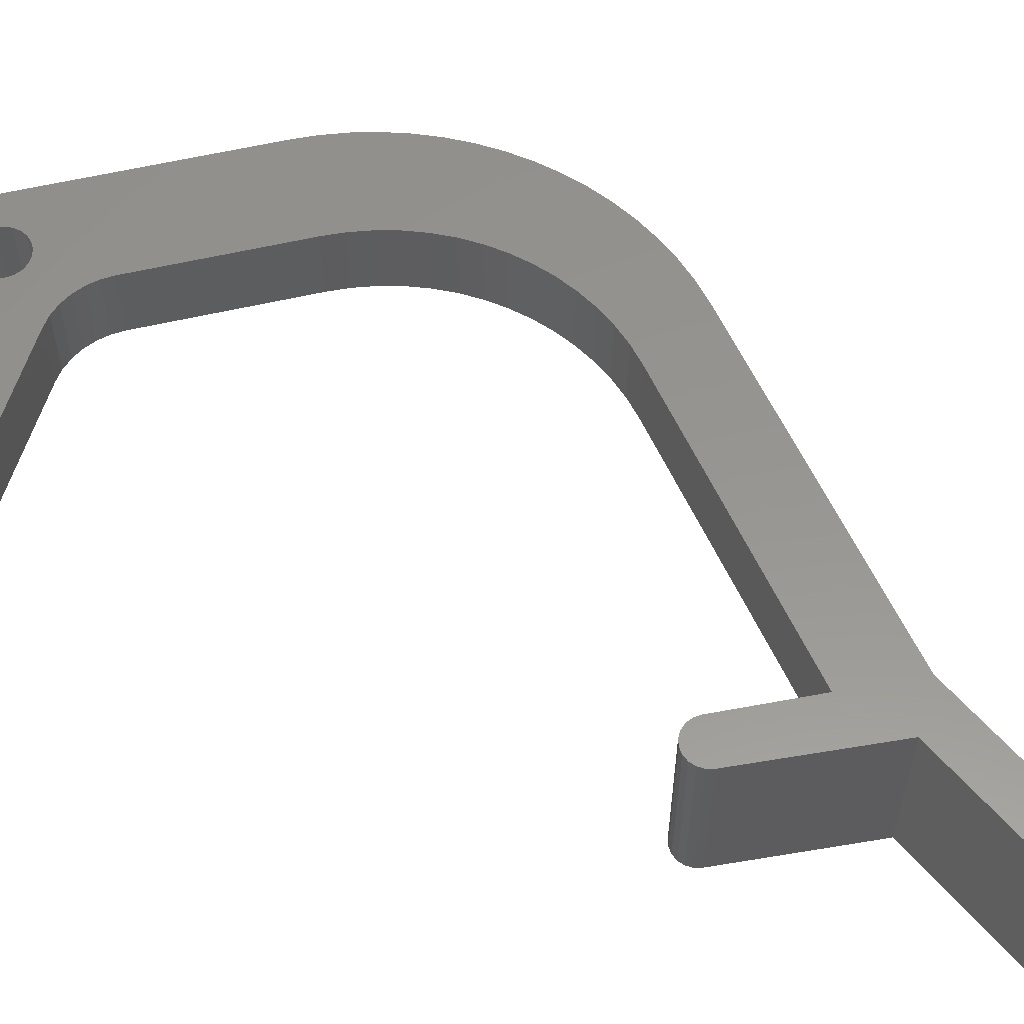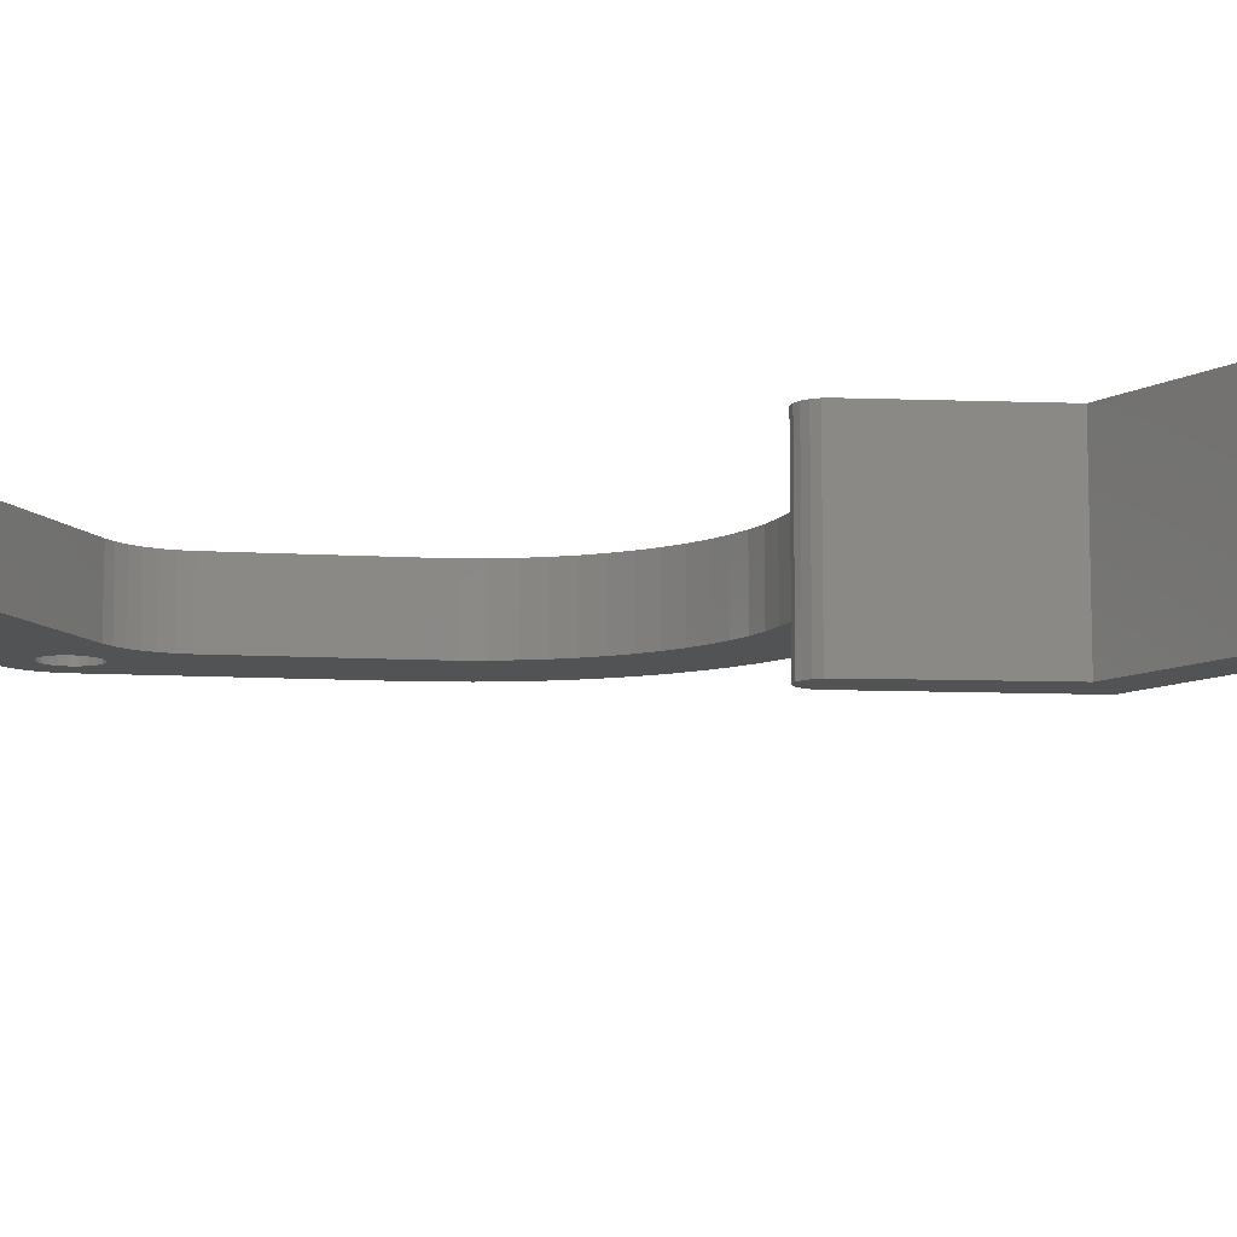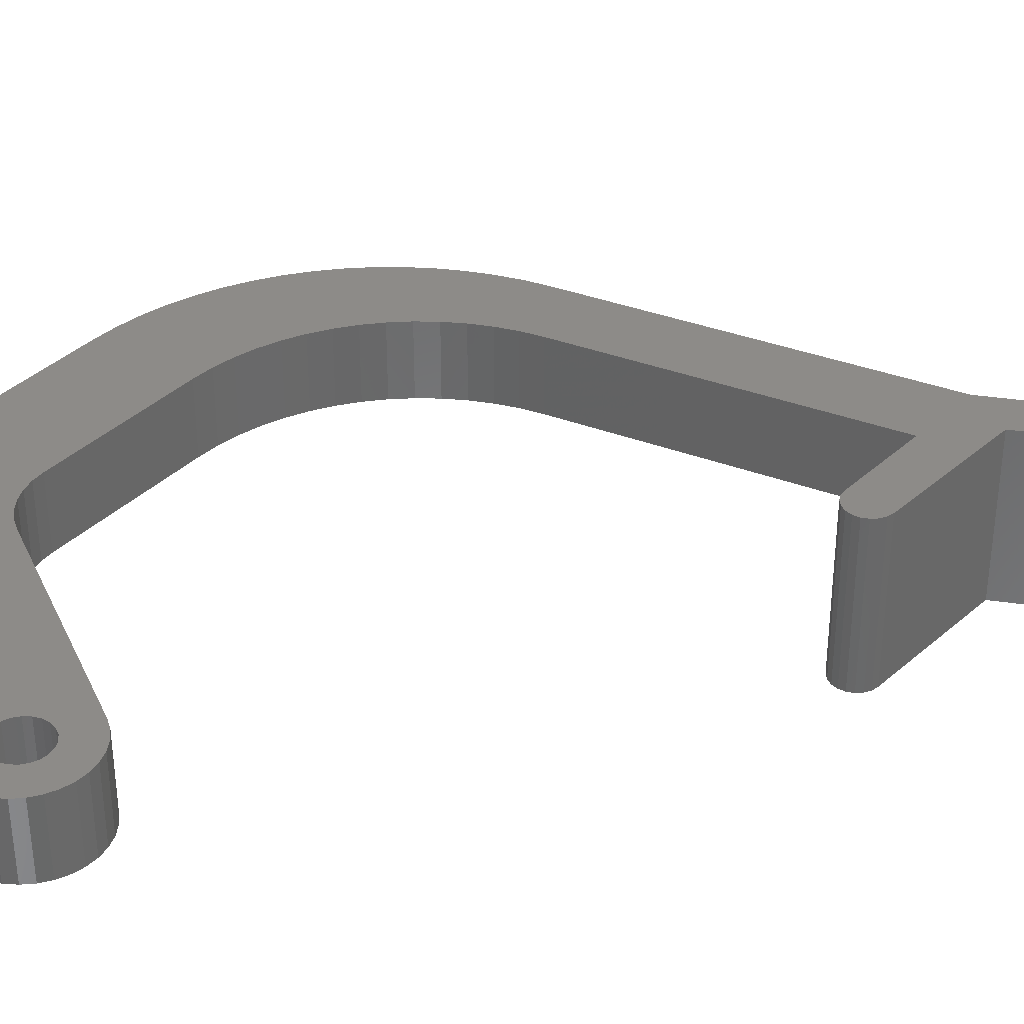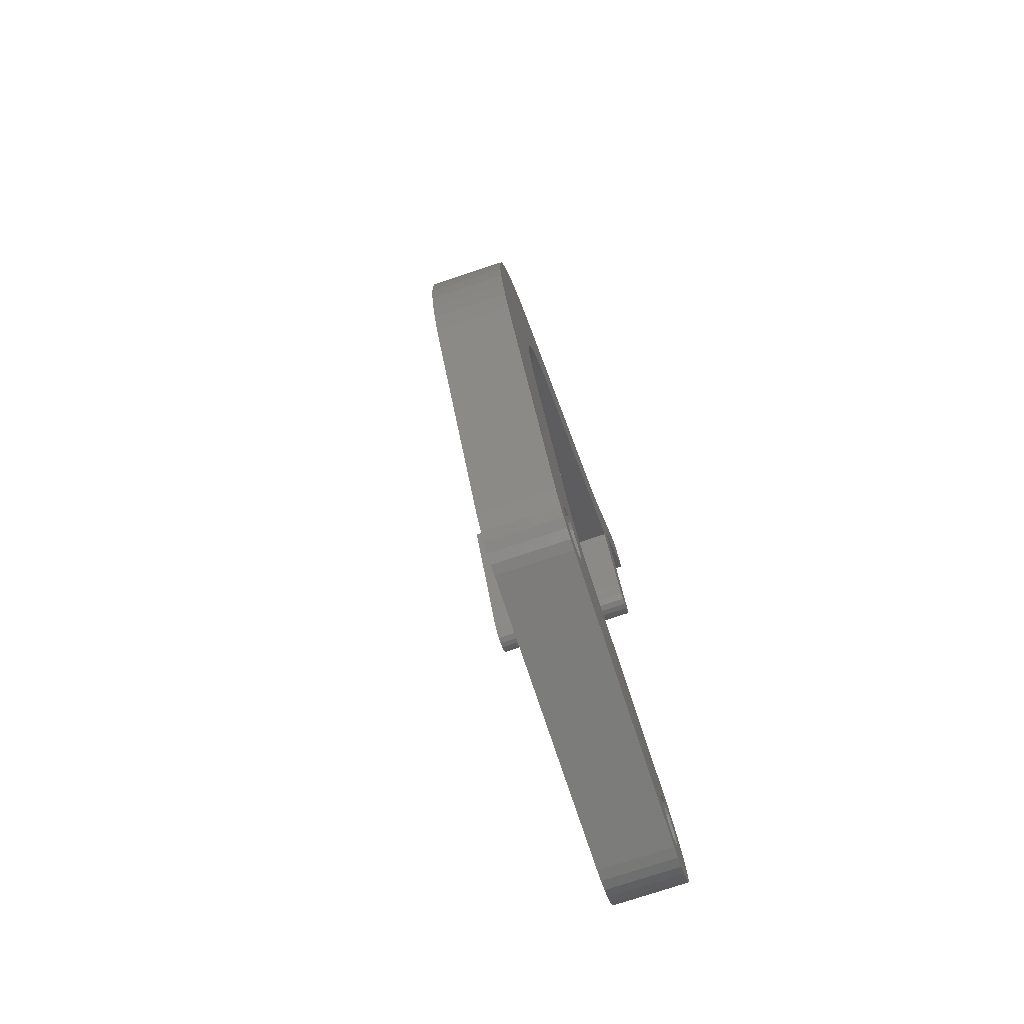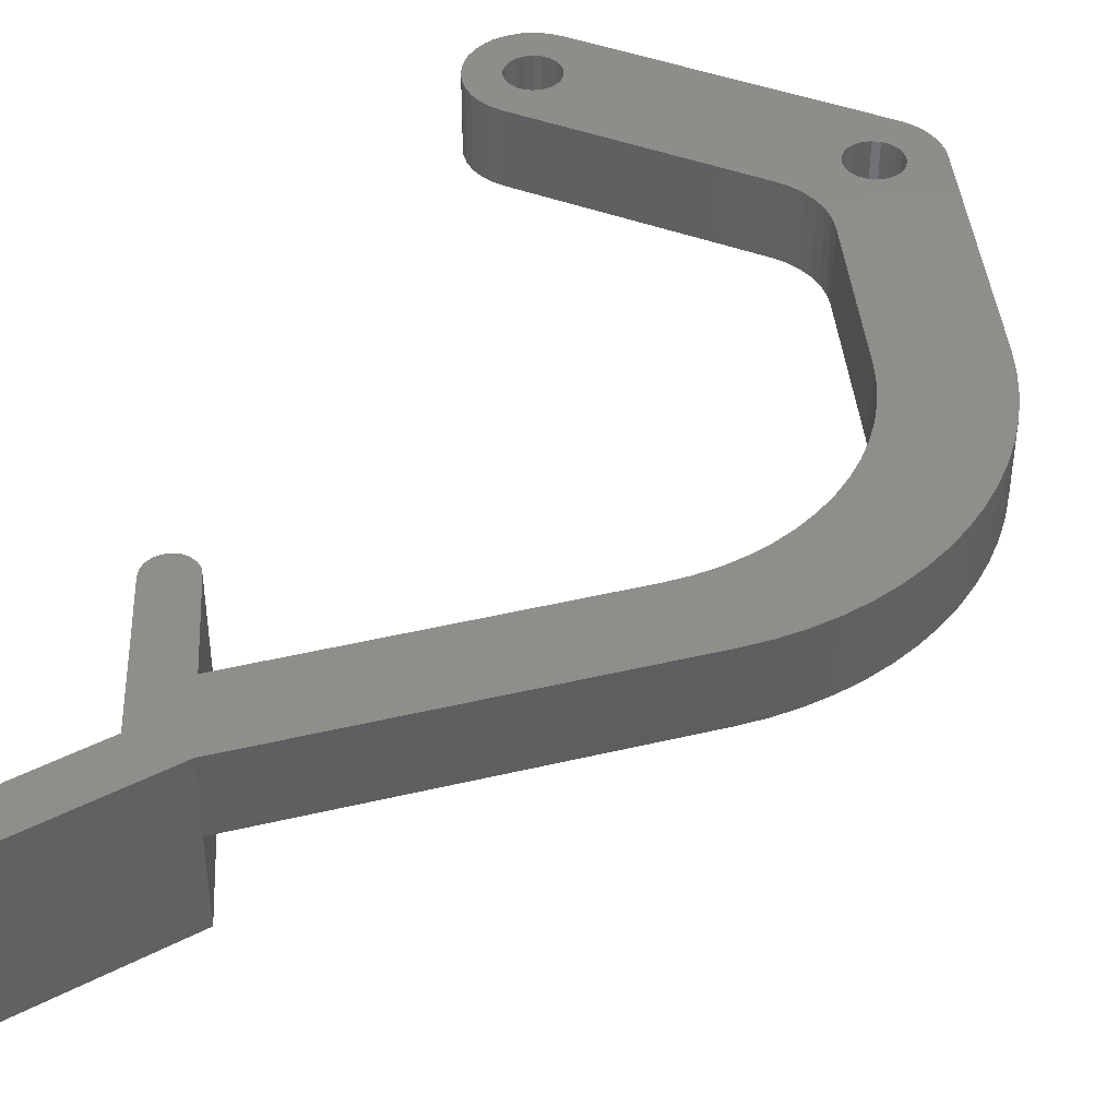
<metadata>
{"format":"stl","ext":"stl","renderer":"f3d","projection":"perspective","resolution":1024,"background":"white","views":[{"elev":57.6,"azim":106.3,"up":"+Z"},{"elev":-9.6,"azim":110.8,"up":"+Z"},{"elev":35.0,"azim":67.4,"up":"+Z"},{"elev":-75.8,"azim":-71.6,"up":"+Y"},{"elev":42.6,"azim":-155.6,"up":"+Z"}]}
</metadata>
<code>
# stl→obj: 265 verts, 534 faces
v 0.2112 5.786 0
v -0.2491 1.732 0
v -0.2887 6.5 0
v -2.574 35.05 0
v -3.659 34.03 0
v -10.85 33.69 0
v -9.8 35.07 0
v -8.635 36.36 0
v -7.363 37.54 0
v 11.39 53.49 0
v 13.75 48.93 0
v 20 4 0
v 20.78 3.923 0
v 20.24 1.683 0
v 19.76 1.683 0
v 0.2491 1.732 0
v 4.041 4 0
v 0.8275 5.17 0
v 1.541 4.67 0
v 2.331 4.302 0
v 3.173 4.076 0
v -11.72 12.31 0
v -12.53 13.85 0
v -0.727 1.592 0
v -1.146 1.323 0
v -1.472 0.9461 0
v -3.464 -2 0
v 21.53 3.696 0
v 22.22 3.326 0
v 22.83 2.828 0
v 23.33 2.222 0
v 23.7 1.531 0
v 20.71 1.546 0
v 20 -4 0
v -1.401e-15 -4 0
v -0.2491 -1.732 0
v 0.2491 -1.732 0
v 19.76 -1.683 0
v 20.24 -1.683 0
v 23.33 -2.222 0
v 22.83 -2.828 0
v 22.22 -3.326 0
v 21.53 -3.696 0
v 20.78 -3.923 0
v -0.6946 -3.939 0
v -1.368 -3.759 0
v -2 -3.464 0
v -2.571 -3.064 0
v -3.064 -2.571 0
v -1.679 0.493 0
v -1.75 2.143e-16 0
v -1.679 -0.493 0
v -1.472 -0.9461 0
v -1.146 -1.323 0
v -0.727 -1.592 0
v 1.75 0 0
v 18.37 -0.4789 0
v 1.679 -0.493 0
v 18.57 -0.9191 0
v 1.472 -0.9461 0
v 18.89 -1.285 0
v 1.146 -1.323 0
v 19.29 -1.546 0
v 0.727 -1.592 0
v 18.3 2.082e-16 0
v 1.679 0.493 0
v 18.37 0.4789 0
v 1.472 0.9461 0
v 18.57 0.9191 0
v 1.146 1.323 0
v 18.89 1.285 0
v 0.727 1.592 0
v 19.29 1.546 0
v 21.43 0.9191 0
v 21.11 1.285 0
v 23.92 0.7804 0
v 21.7 0 0
v 21.63 0.4789 0
v 24 2.573e-15 0
v 21.43 -0.9191 0
v 21.63 -0.4789 0
v 23.92 -0.7804 0
v 20.71 -1.546 0
v 21.11 -1.285 0
v 23.7 -1.531 0
v -5.498 31.7 0
v -11.77 32.22 0
v -4.636 32.91 0
v -7.735 21.73 0
v -14.4 22.26 0
v -7.849 23.21 0
v -14.33 23.99 0
v -7.816 24.7 0
v -14.11 25.71 0
v -7.636 26.18 0
v -13.74 27.41 0
v -7.31 27.63 0
v -13.23 29.07 0
v -6.842 29.04 0
v -12.57 30.67 0
v -6.236 30.4 0
v -7.069 18.83 0
v -14.32 20.52 0
v -7.474 20.27 0
v -14.09 18.8 0
v -6.525 17.45 0
v -13.72 17.11 0
v -5.845 16.12 0
v -13.19 15.45 0
v -0.2887 6.5 5
v -0.2491 1.732 5
v 0.2112 5.786 5
v -2.574 35.05 5
v 13.75 48.93 5
v 11.39 53.49 5
v -7.363 37.54 5
v -8.635 36.36 5
v -9.8 35.07 5
v -10.85 33.69 5
v -3.659 34.03 5
v 20 4 5
v 4.041 4 5
v 0.2491 1.732 5
v 19.76 1.683 5
v 20.24 1.683 5
v 20.78 3.923 5
v 3.173 4.076 5
v 2.331 4.302 5
v 1.541 4.67 5
v 0.8275 5.17 5
v -11.72 12.31 5
v -3.464 -2 5
v -1.472 0.9461 5
v -1.146 1.323 5
v -0.727 1.592 5
v -12.53 13.85 5
v 20.71 1.546 5
v 23.7 1.531 5
v 23.33 2.222 5
v 22.83 2.828 5
v 22.22 3.326 5
v 21.53 3.696 5
v 20 -4 5
v 20.78 -3.923 5
v 21.53 -3.696 5
v 22.22 -3.326 5
v 22.83 -2.828 5
v 23.33 -2.222 5
v 20.24 -1.683 5
v 19.76 -1.683 5
v 0.2491 -1.732 5
v -0.2491 -1.732 5
v -1.401e-15 -4 5
v -3.064 -2.571 5
v -2.571 -3.064 5
v -2 -3.464 5
v -1.368 -3.759 5
v -0.6946 -3.939 5
v -0.727 -1.592 5
v -1.146 -1.323 5
v -1.472 -0.9461 5
v -1.679 -0.493 5
v -1.75 2.143e-16 5
v -1.679 0.493 5
v 15 53.49 5
v 20.57 61.8 5
v 20.76 62.23 5
v 20.82 62.69 5
v 20.73 63.15 5
v 20.5 63.56 5
v 18.07 63.47 5
v 0.727 -1.592 5
v 19.29 -1.546 5
v 1.146 -1.323 5
v 18.89 -1.285 5
v 1.472 -0.9461 5
v 18.57 -0.9191 5
v 1.679 -0.493 5
v 18.37 -0.4789 5
v 1.75 0 5
v 18.3 2.082e-16 5
v 1.679 0.493 5
v 18.37 0.4789 5
v 1.472 0.9461 5
v 18.57 0.9191 5
v 1.146 1.323 5
v 18.89 1.285 5
v 0.727 1.592 5
v 19.29 1.546 5
v 23.92 0.7804 5
v 21.11 1.285 5
v 21.43 0.9191 5
v 24 2.573e-15 5
v 21.63 0.4789 5
v 21.7 0 5
v 23.92 -0.7804 5
v 21.63 -0.4789 5
v 21.43 -0.9191 5
v 23.7 -1.531 5
v 21.11 -1.285 5
v 20.71 -1.546 5
v -4.636 32.91 5
v -11.77 32.22 5
v -5.498 31.7 5
v -6.236 30.4 5
v -12.57 30.67 5
v -6.842 29.04 5
v -13.23 29.07 5
v -7.31 27.63 5
v -13.74 27.41 5
v -7.636 26.18 5
v -14.11 25.71 5
v -7.816 24.7 5
v -14.33 23.99 5
v -7.849 23.21 5
v -14.4 22.26 5
v -7.735 21.73 5
v -7.474 20.27 5
v -14.32 20.52 5
v -7.069 18.83 5
v -14.09 18.8 5
v -6.525 17.45 5
v -13.72 17.11 5
v -5.845 16.12 5
v -13.19 15.45 5
v 18.39 63.81 5
v 20.16 63.88 5
v 18.8 64.04 5
v 19.73 64.08 5
v 19.26 64.13 5
v 19.41 44.52 5
v 16.73 43.17 5
v 19.55 44.07 5
v 19.54 43.61 5
v 17.83 42.37 5
v 18.3 42.37 5
v 17.39 42.52 5
v 18.74 42.52 5
v 17.01 42.79 5
v 19.12 42.79 5
v 19.4 43.16 5
v 11.39 53.49 -6
v 18.07 63.47 -6
v 20.5 63.56 -6
v 20.73 63.15 -6
v 20.82 62.69 -6
v 20.76 62.23 -6
v 20.57 61.8 -6
v 15 53.49 -6
v 16.73 43.17 -6
v 19.41 44.52 -6
v 19.55 44.07 -6
v 19.54 43.61 -6
v 19.4 43.16 -6
v 19.12 42.79 -6
v 17.01 42.79 -6
v 19.26 64.13 -6
v 19.73 64.08 -6
v 18.8 64.04 -6
v 20.16 63.88 -6
v 18.39 63.81 -6
v 18.74 42.52 -6
v 17.39 42.52 -6
v 18.3 42.37 -6
v 17.83 42.37 -6
f 1 2 3
f 4 5 6
f 4 6 7
f 4 7 8
f 4 8 9
f 4 9 10
f 4 10 11
f 12 13 14
f 12 14 15
f 12 15 16
f 12 16 17
f 16 2 1
f 16 1 18
f 16 18 19
f 16 19 20
f 16 20 21
f 16 21 17
f 22 23 3
f 22 3 2
f 22 2 24
f 22 24 25
f 22 25 26
f 22 26 27
f 14 13 28
f 14 28 29
f 14 29 30
f 14 30 31
f 14 31 32
f 14 32 33
f 34 35 36
f 34 36 37
f 34 37 38
f 34 38 39
f 34 39 40
f 34 40 41
f 34 41 42
f 34 42 43
f 34 43 44
f 35 45 46
f 35 46 47
f 35 47 48
f 35 48 49
f 35 49 27
f 35 27 36
f 27 26 50
f 27 50 51
f 27 51 52
f 27 52 53
f 27 53 54
f 27 54 55
f 27 55 36
f 56 57 58
f 58 57 59
f 58 59 60
f 60 59 61
f 60 61 62
f 62 61 63
f 62 63 64
f 64 63 38
f 64 38 37
f 57 56 65
f 65 56 66
f 65 66 67
f 67 66 68
f 67 68 69
f 69 68 70
f 69 70 71
f 71 70 72
f 71 72 73
f 73 72 16
f 73 16 15
f 74 75 76
f 76 75 33
f 76 33 32
f 77 78 79
f 79 78 74
f 79 74 76
f 80 81 82
f 82 81 77
f 82 77 79
f 83 84 85
f 85 84 80
f 85 80 82
f 83 85 39
f 39 85 40
f 86 87 88
f 88 87 6
f 88 6 5
f 89 90 91
f 91 90 92
f 91 92 93
f 93 92 94
f 93 94 95
f 95 94 96
f 95 96 97
f 97 96 98
f 97 98 99
f 99 98 100
f 99 100 101
f 101 100 87
f 101 87 86
f 102 103 104
f 104 103 90
f 104 90 89
f 103 102 105
f 105 102 106
f 105 106 107
f 107 106 108
f 107 108 109
f 109 108 3
f 109 3 23
f 110 111 112
f 113 114 115
f 113 115 116
f 113 116 117
f 113 117 118
f 113 118 119
f 113 119 120
f 121 122 123
f 121 123 124
f 121 124 125
f 121 125 126
f 123 122 127
f 123 127 128
f 123 128 129
f 123 129 130
f 123 130 112
f 123 112 111
f 131 132 133
f 131 133 134
f 131 134 135
f 131 135 111
f 131 111 110
f 131 110 136
f 125 137 138
f 125 138 139
f 125 139 140
f 125 140 141
f 125 141 142
f 125 142 126
f 143 144 145
f 143 145 146
f 143 146 147
f 143 147 148
f 143 148 149
f 143 149 150
f 143 150 151
f 143 151 152
f 143 152 153
f 153 152 132
f 153 132 154
f 153 154 155
f 153 155 156
f 153 156 157
f 153 157 158
f 132 152 159
f 132 159 160
f 132 160 161
f 132 161 162
f 132 162 163
f 132 163 164
f 132 164 133
f 115 114 165
f 115 165 166
f 115 166 167
f 115 167 168
f 115 168 169
f 115 169 170
f 115 170 171
f 151 150 172
f 172 150 173
f 172 173 174
f 174 173 175
f 174 175 176
f 176 175 177
f 176 177 178
f 178 177 179
f 178 179 180
f 180 179 181
f 180 181 182
f 182 181 183
f 182 183 184
f 184 183 185
f 184 185 186
f 186 185 187
f 186 187 188
f 188 187 189
f 188 189 123
f 123 189 124
f 138 137 190
f 190 137 191
f 190 191 192
f 190 192 193
f 193 192 194
f 193 194 195
f 193 195 196
f 196 195 197
f 196 197 198
f 196 198 199
f 199 198 200
f 199 200 201
f 201 149 199
f 199 149 148
f 120 119 202
f 202 119 203
f 202 203 204
f 204 203 205
f 205 203 206
f 205 206 207
f 207 206 208
f 207 208 209
f 209 208 210
f 209 210 211
f 211 210 212
f 211 212 213
f 213 212 214
f 213 214 215
f 215 214 216
f 215 216 217
f 217 216 218
f 218 216 219
f 218 219 220
f 220 219 221
f 220 221 222
f 222 221 223
f 222 223 224
f 224 223 225
f 224 225 110
f 110 225 136
f 171 170 226
f 226 170 227
f 226 227 228
f 228 227 229
f 228 229 230
f 165 114 231
f 231 114 232
f 231 232 233
f 233 232 234
f 235 236 237
f 237 236 238
f 237 238 239
f 239 238 240
f 239 240 232
f 232 240 241
f 232 241 234
f 2 135 24
f 24 135 134
f 24 134 25
f 25 134 133
f 25 133 26
f 26 133 164
f 26 164 50
f 50 164 163
f 50 163 51
f 135 2 111
f 111 2 16
f 111 16 123
f 123 16 72
f 123 72 188
f 188 72 70
f 188 70 186
f 186 70 68
f 186 68 184
f 184 68 66
f 184 66 182
f 182 66 56
f 182 56 180
f 37 172 64
f 64 172 174
f 64 174 62
f 62 174 176
f 62 176 60
f 60 176 178
f 60 178 58
f 58 178 180
f 58 180 56
f 172 37 151
f 151 37 36
f 151 36 152
f 152 36 55
f 152 55 159
f 159 55 54
f 159 54 160
f 160 54 53
f 160 53 161
f 161 53 52
f 161 52 162
f 162 52 51
f 162 51 163
f 15 189 73
f 73 189 187
f 73 187 71
f 71 187 185
f 71 185 69
f 69 185 183
f 69 183 67
f 67 183 181
f 67 181 65
f 189 15 124
f 124 15 14
f 124 14 125
f 125 14 33
f 125 33 137
f 137 33 75
f 137 75 191
f 191 75 74
f 191 74 192
f 192 74 78
f 192 78 194
f 194 78 77
f 194 77 195
f 39 201 83
f 83 201 200
f 83 200 84
f 84 200 198
f 84 198 80
f 80 198 197
f 80 197 81
f 81 197 195
f 81 195 77
f 201 39 149
f 149 39 38
f 149 38 150
f 150 38 63
f 150 63 173
f 173 63 61
f 173 61 175
f 175 61 59
f 175 59 177
f 177 59 57
f 177 57 179
f 179 57 65
f 179 65 181
f 242 243 244
f 242 244 245
f 242 245 246
f 242 246 247
f 242 247 248
f 242 248 249
f 250 242 249
f 250 249 251
f 250 251 252
f 250 252 253
f 250 253 254
f 250 254 255
f 250 255 256
f 257 258 259
f 259 258 260
f 259 260 261
f 261 260 244
f 261 244 243
f 255 262 256
f 256 262 263
f 262 264 263
f 263 264 265
f 248 166 249
f 249 166 165
f 242 10 243
f 243 10 115
f 243 115 171
f 249 165 251
f 251 165 231
f 242 250 10
f 10 250 11
f 250 232 11
f 11 232 114
f 114 113 11
f 11 113 4
f 116 115 9
f 9 115 10
f 243 171 261
f 261 171 226
f 261 226 259
f 259 226 228
f 259 228 257
f 257 228 230
f 257 230 258
f 258 230 229
f 258 229 260
f 260 229 227
f 260 227 244
f 244 227 170
f 244 170 245
f 245 170 169
f 245 169 246
f 246 169 168
f 246 168 247
f 247 168 167
f 247 167 248
f 248 167 166
f 251 231 252
f 252 231 233
f 252 233 253
f 253 233 234
f 253 234 254
f 254 234 241
f 254 241 255
f 255 241 240
f 255 240 262
f 262 240 238
f 262 238 264
f 264 238 236
f 264 236 265
f 265 236 235
f 265 235 263
f 263 235 237
f 263 237 256
f 256 237 239
f 256 239 250
f 250 239 232
f 122 121 17
f 17 121 12
f 12 121 13
f 13 121 126
f 13 126 28
f 28 126 142
f 28 142 29
f 29 142 141
f 29 141 30
f 30 141 140
f 30 140 31
f 31 140 139
f 31 139 32
f 32 139 138
f 32 138 76
f 76 138 190
f 76 190 79
f 79 190 193
f 79 193 82
f 82 193 196
f 82 196 85
f 85 196 199
f 85 199 40
f 40 199 148
f 40 148 41
f 41 148 147
f 41 147 42
f 42 147 146
f 42 146 43
f 43 146 145
f 43 145 44
f 44 145 144
f 44 144 34
f 34 144 143
f 143 153 34
f 34 153 35
f 35 153 45
f 45 153 158
f 45 158 46
f 46 158 157
f 46 157 47
f 47 157 156
f 47 156 48
f 48 156 155
f 48 155 49
f 49 155 154
f 49 154 27
f 27 154 132
f 132 131 27
f 27 131 22
f 22 131 23
f 23 131 136
f 23 136 109
f 109 136 225
f 109 225 107
f 107 225 223
f 107 223 105
f 105 223 221
f 105 221 103
f 103 221 219
f 103 219 90
f 90 219 216
f 90 216 92
f 92 216 214
f 92 214 94
f 94 214 212
f 94 212 96
f 96 212 210
f 96 210 98
f 98 210 208
f 98 208 100
f 100 208 206
f 100 206 87
f 87 206 203
f 87 203 6
f 6 203 119
f 6 119 7
f 7 119 118
f 7 118 8
f 8 118 117
f 8 117 9
f 9 117 116
f 95 213 93
f 93 213 215
f 93 215 91
f 91 215 217
f 91 217 89
f 89 217 218
f 89 218 104
f 104 218 220
f 104 220 102
f 102 220 222
f 102 222 106
f 106 222 224
f 106 224 108
f 213 95 211
f 211 95 97
f 211 97 209
f 209 97 99
f 209 99 207
f 207 99 101
f 207 101 205
f 205 101 86
f 205 86 204
f 204 86 88
f 204 88 202
f 202 88 5
f 202 5 120
f 120 5 4
f 120 4 113
f 224 110 108
f 108 110 3
f 19 128 20
f 20 128 127
f 20 127 21
f 21 127 122
f 21 122 17
f 128 19 129
f 129 19 18
f 129 18 130
f 130 18 1
f 130 1 112
f 112 1 3
f 112 3 110

</code>
